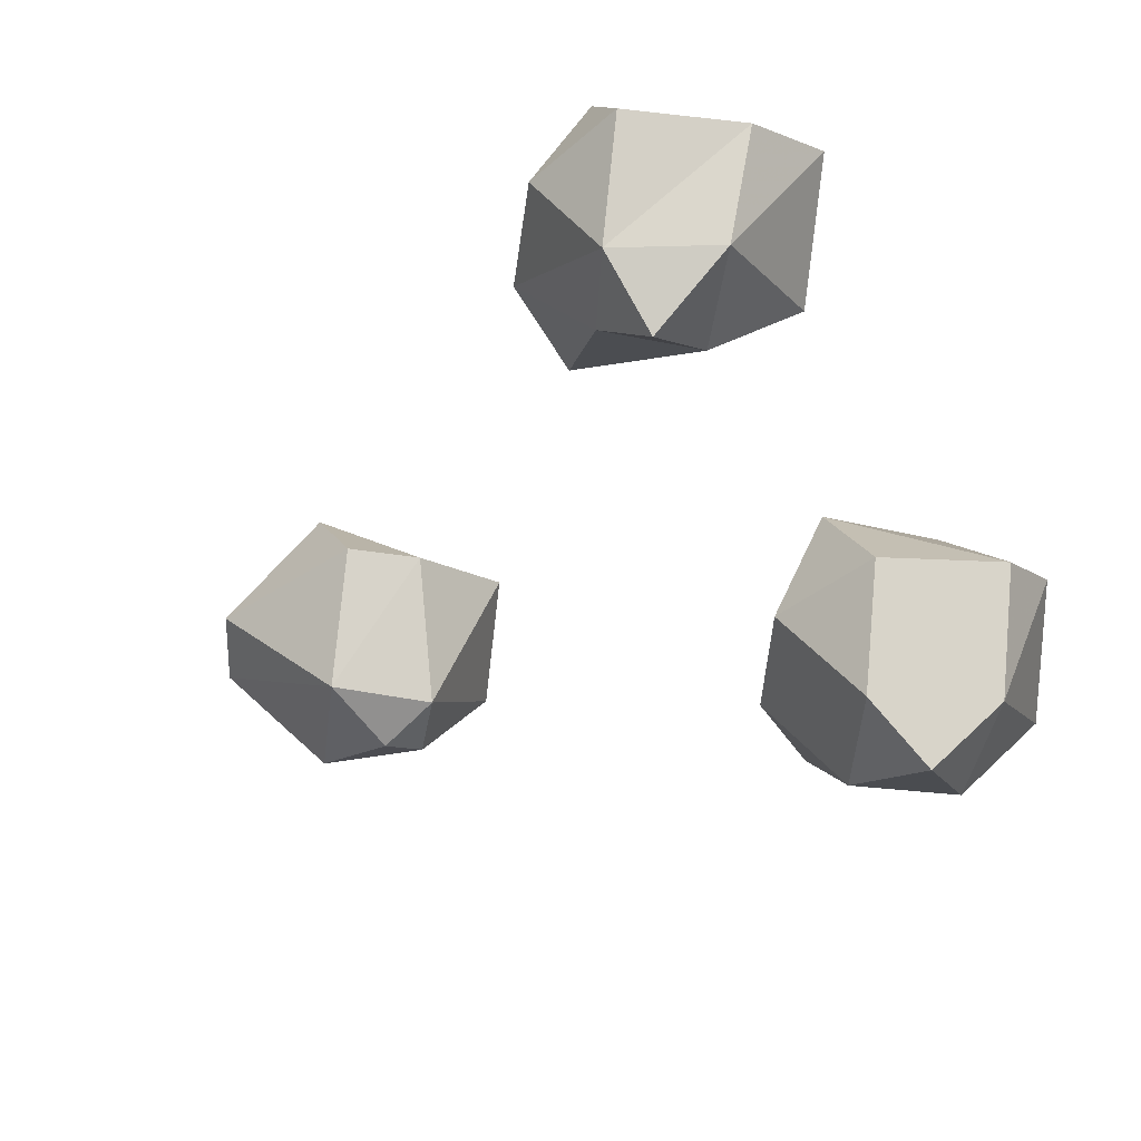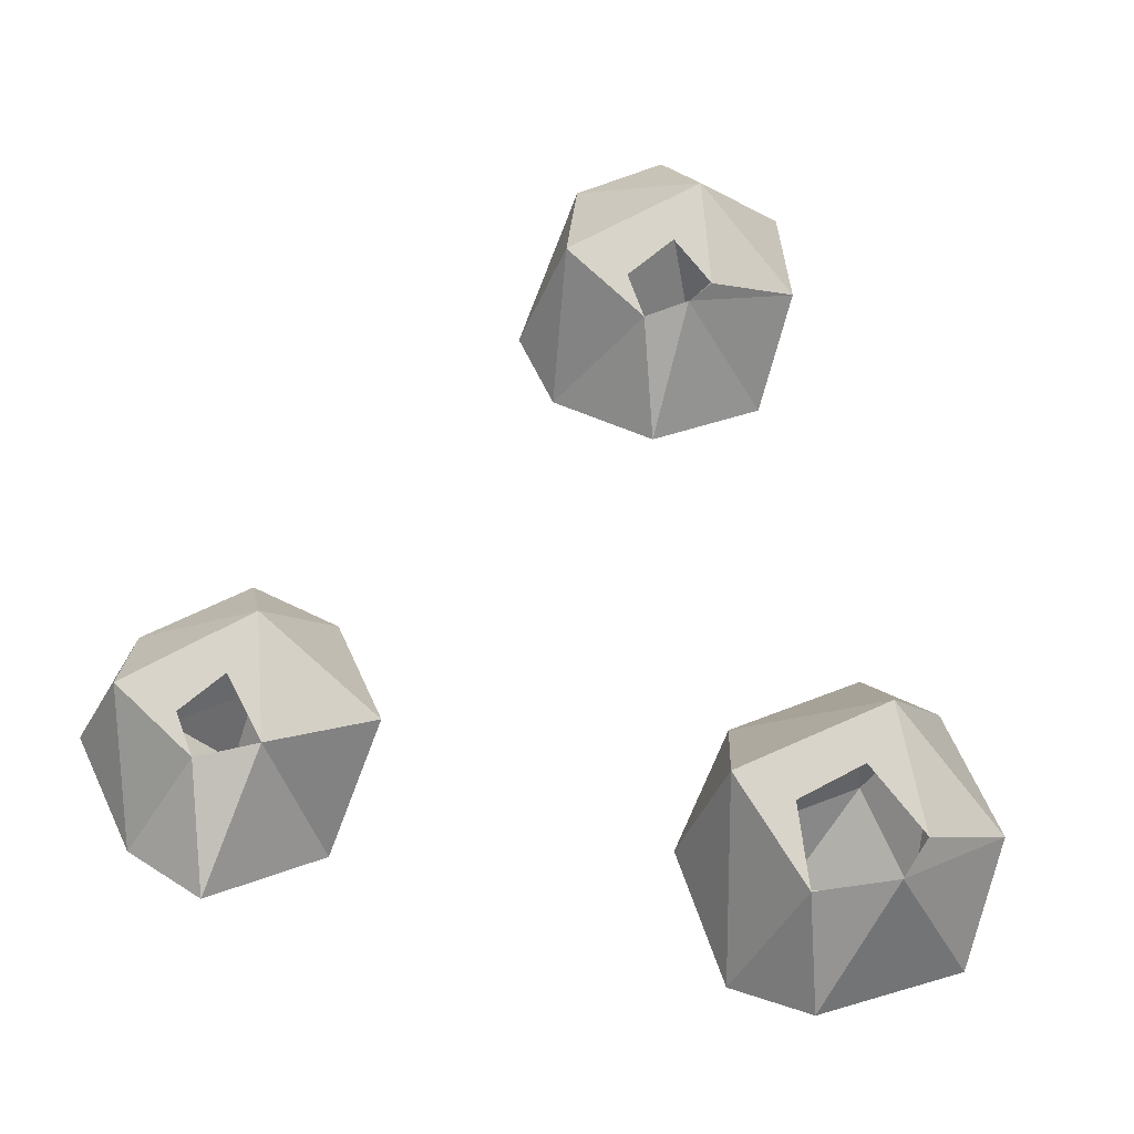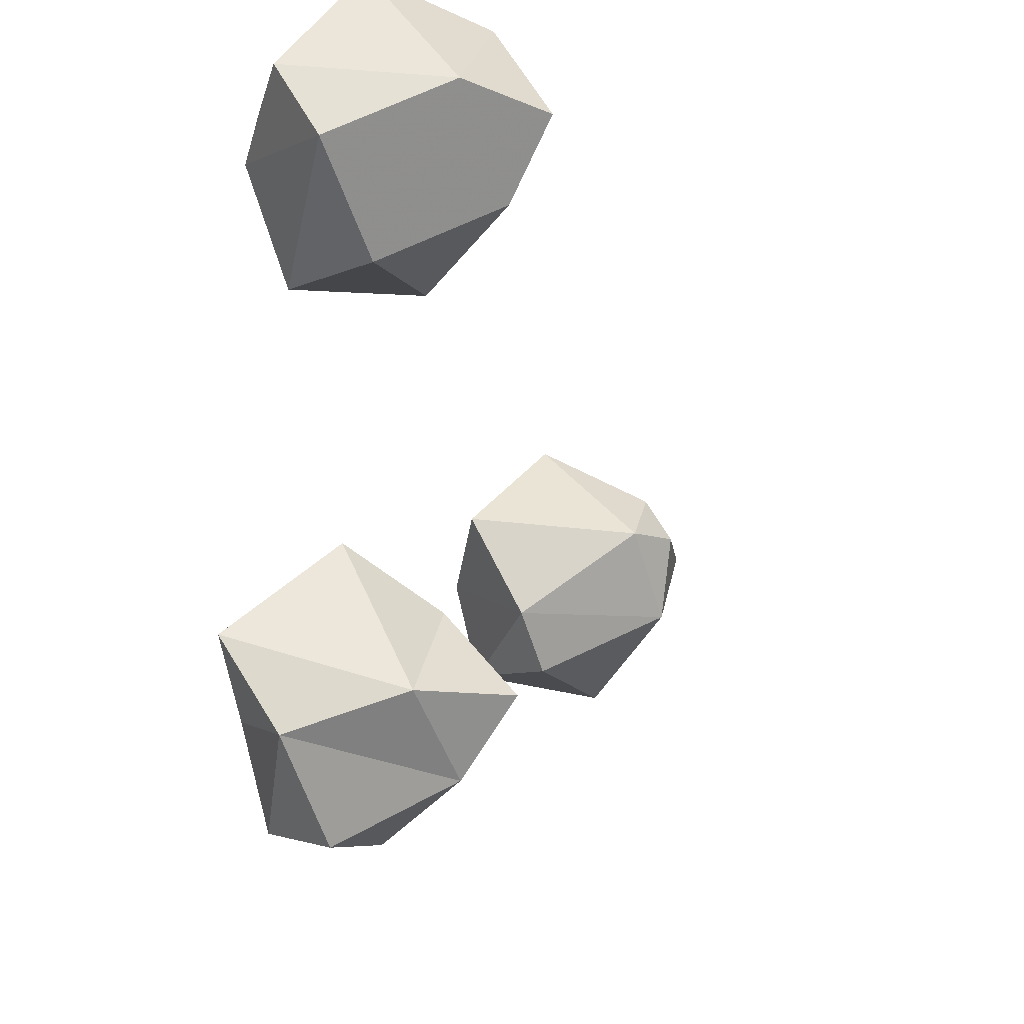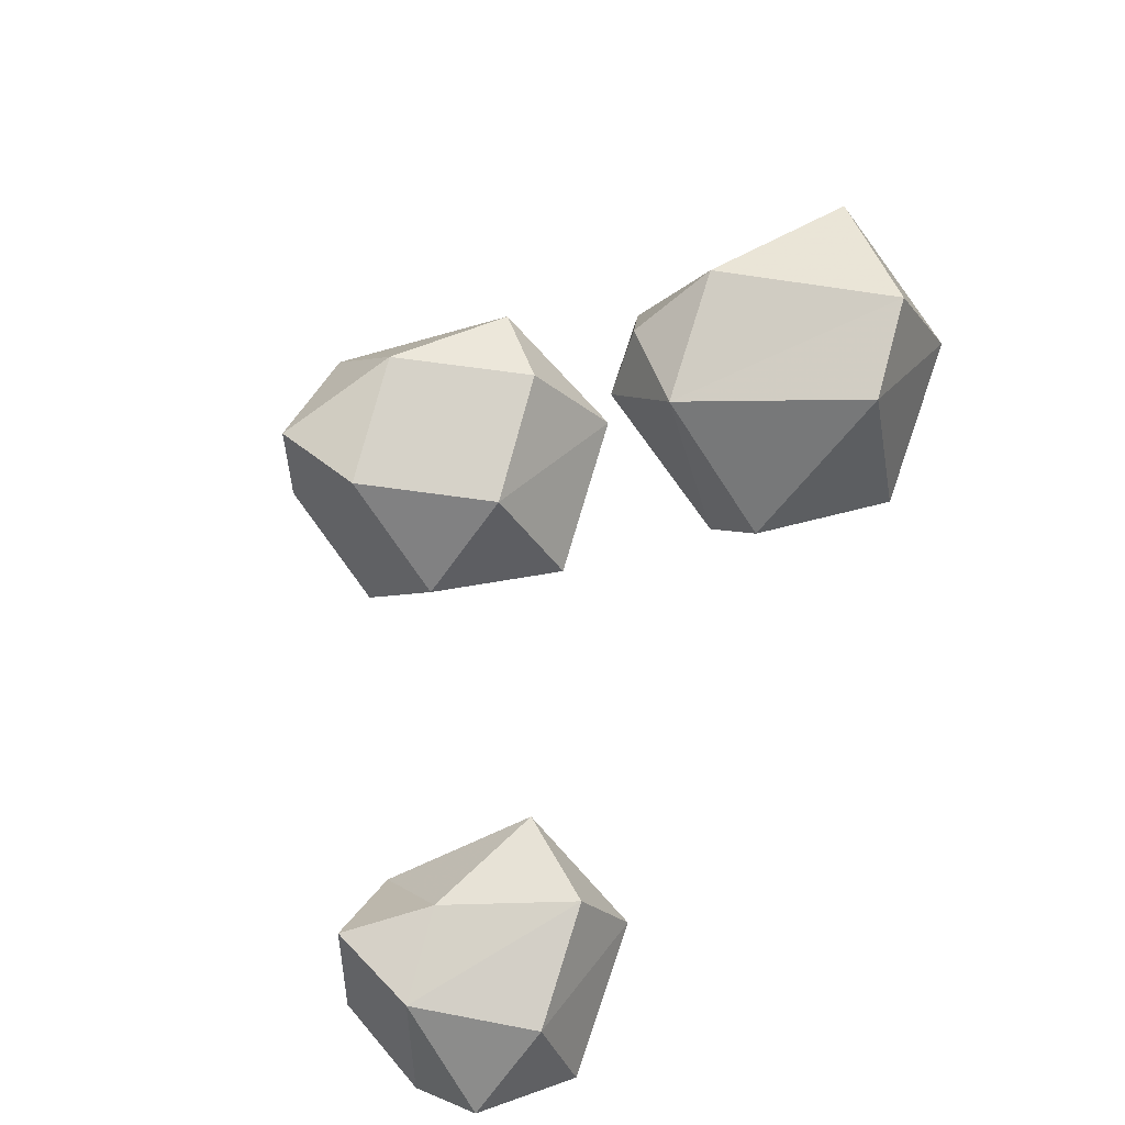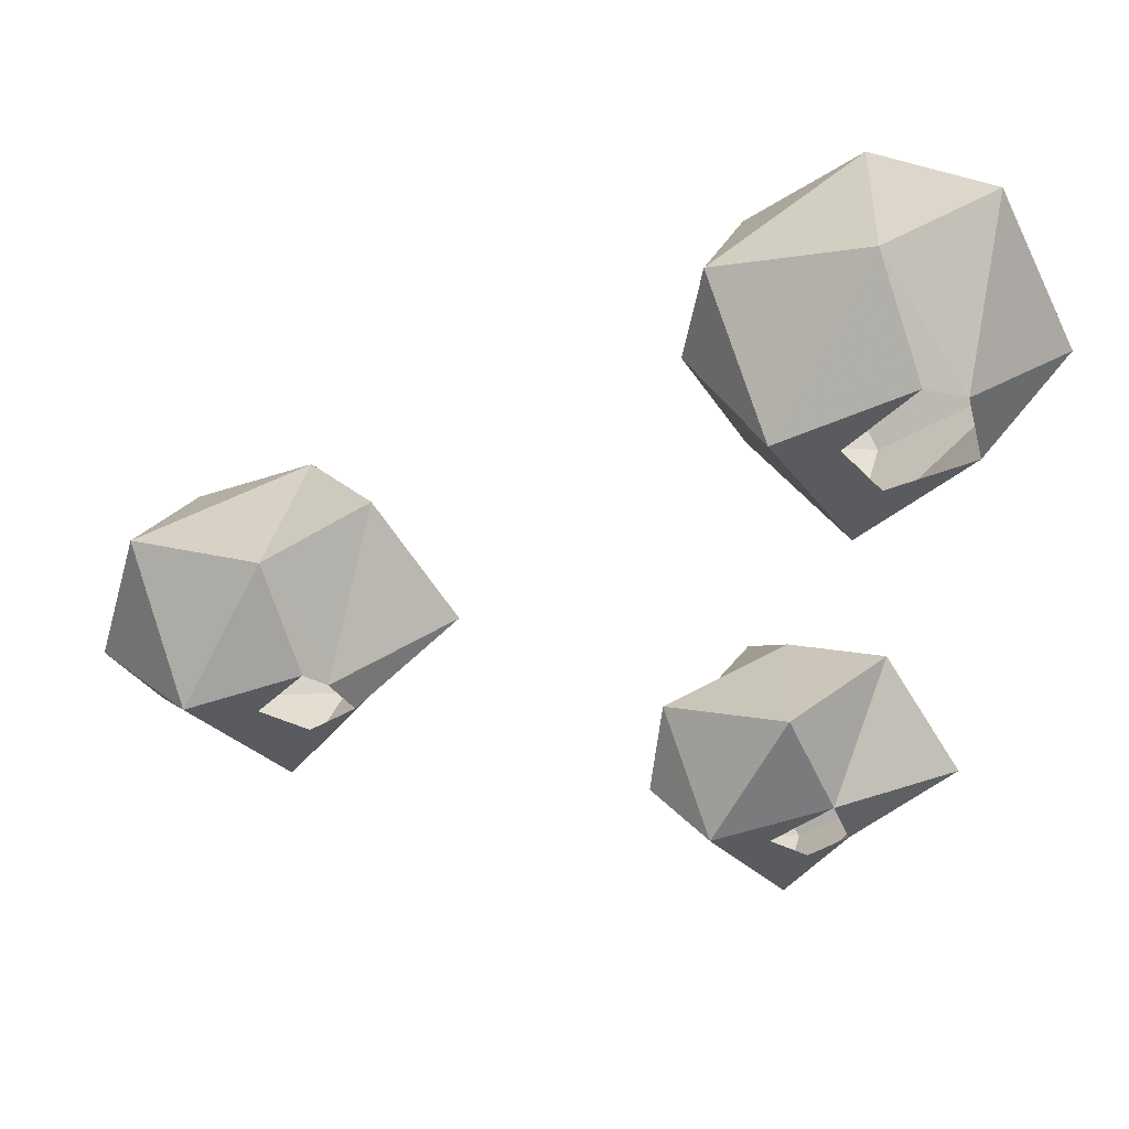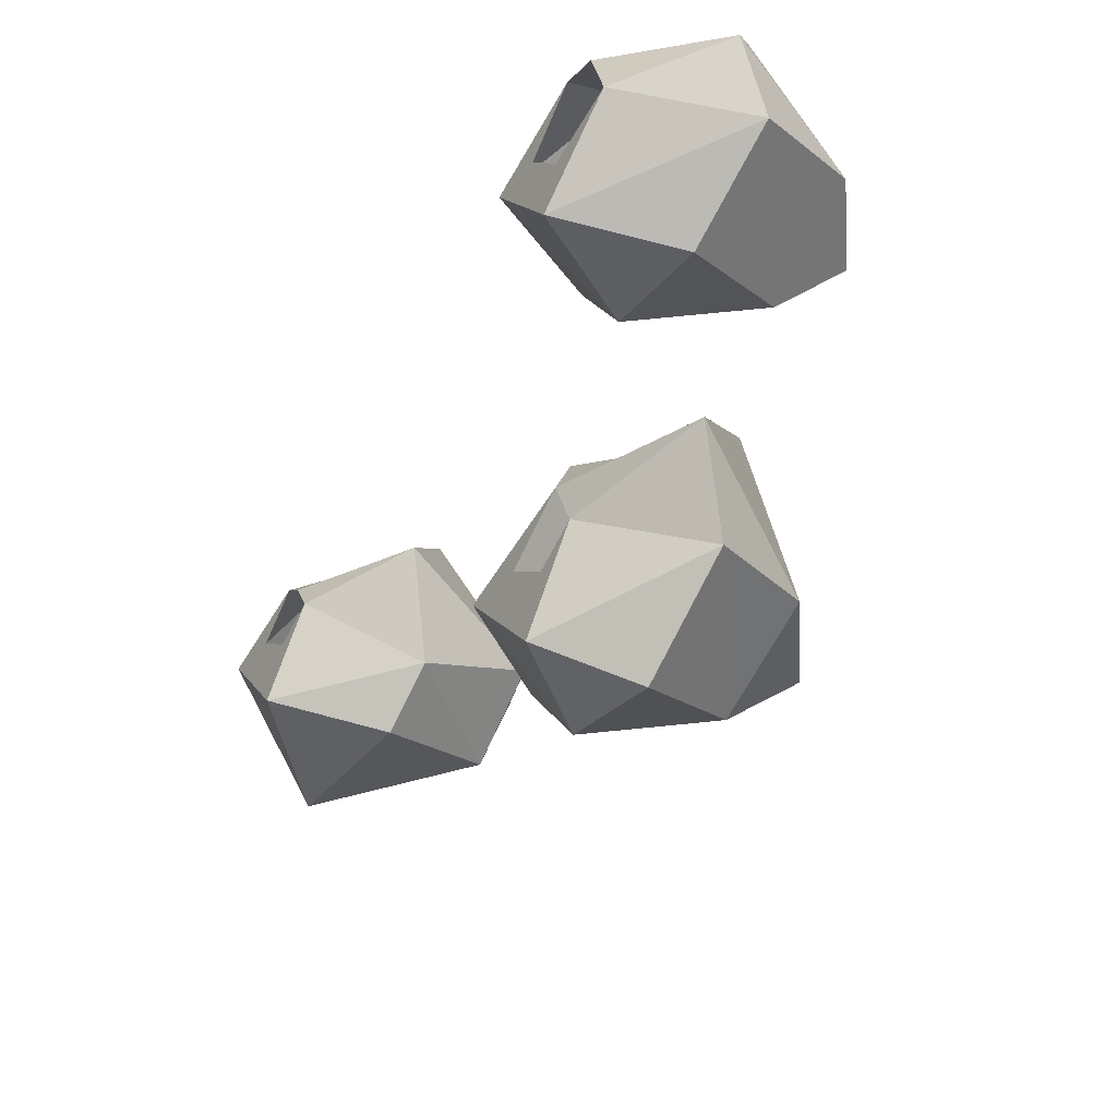
<metadata>
{"format":"obj","ext":"obj","renderer":"f3d","projection":"perspective","resolution":1024,"background":"white","views":[{"elev":-44.8,"azim":-156.5,"up":"+Y"},{"elev":75.3,"azim":-83.8,"up":"+Y"},{"elev":-30.0,"azim":-68.0,"up":"+Z"},{"elev":-35.0,"azim":54.6,"up":"+Z"},{"elev":52.8,"azim":168.3,"up":"+Z"},{"elev":-50.7,"azim":-122.6,"up":"+Z"}]}
</metadata>
<code>
v -0.007812 0 0.1172
v 0.01562 -0.04688 0.1172
v -0.03125 -0.04688 0.1016
v -0.07812 -0.04688 0.125
v -0.04688 0 0.1484
v -0.01562 0 0.1406
v 0 0 0.1641
v 0.02344 0 0.1719
v 0.03906 -0.04688 0.1641
v -0.01562 -0.09375 0.125
v -0.0625 -0.09375 0.1484
v -0.08594 -0.03125 0.1562
v -0.03906 0 0.1797
v -0.0625 -0.05469 0.2109
v -0.01562 -0.03125 0.2188
v -0.02344 0 0.1875
v 0.03125 -0.05469 0.1953
v 0.007812 -0.09375 0.1719
v -0.03125 -0.1172 0.1484
v -0.03125 -0.09375 0.1953
v 0 0 -0.1016
v 0.02344 -0.03125 -0.1016
v -0.01562 -0.03125 -0.1172
v -0.05469 -0.03125 -0.09375
v -0.02344 0 -0.07031
v -0.007812 0 -0.07812
v 0.007812 0 -0.0625
v 0.03125 0 -0.05469
v 0.04688 -0.03125 -0.0625
v 0 -0.07031 -0.09375
v -0.03906 -0.07031 -0.07812
v -0.07031 -0.01562 -0.0625
v -0.01562 0 -0.04688
v -0.04688 -0.04688 -0.02344
v 0 -0.01562 -0.007812
v 0.03906 -0.04688 -0.03125
v 0.01562 -0.07031 -0.0625
v -0.007812 -0.09375 -0.07031
v -0.01562 -0.07031 -0.03906
v 0.1797 0 0.03906
v 0.2188 -0.03906 0.03906
v 0.1562 -0.03906 0.02344
v 0.1328 -0.03906 0.03906
v 0.1562 0 0.07031
v 0.1719 0 0.0625
v 0.1875 0 0.07812
v 0.2109 0 0.08594
v 0.2344 -0.03906 0.07031
v 0.1719 -0.08594 0.04688
v 0.1406 -0.08594 0.07031
v 0.1172 -0.02344 0.07812
v 0.1641 0 0.08594
v 0.1406 -0.04688 0.1172
v 0.1797 -0.02344 0.125
v 0.1719 0 0.09375
v 0.2188 -0.04688 0.1172
v 0.1953 -0.08594 0.08594
v 0.1641 -0.09375 0.07812
v 0.1562 -0.08594 0.09375
f 1 2 3
f 1 3 4
f 1 4 5
f 1 5 6
f 1 6 7
f 1 7 8
f 1 8 2
f 2 8 9
f 2 9 10
f 2 10 3
f 3 10 4
f 4 10 11
f 4 11 12
f 4 12 5
f 5 12 13
f 13 12 14
f 13 14 15
f 13 15 16
f 16 15 8
f 16 8 7
f 8 17 9
f 9 17 18
f 9 18 10
f 10 18 19
f 10 19 11
f 11 19 20
f 11 20 14
f 11 14 12
f 15 17 8
f 17 15 20
f 17 20 18
f 18 20 19
f 14 20 15
f 21 22 23
f 21 23 24
f 21 24 25
f 21 25 26
f 21 26 27
f 21 27 28
f 21 28 22
f 22 28 29
f 22 29 30
f 22 30 23
f 23 30 24
f 24 30 31
f 24 31 32
f 24 32 25
f 25 32 33
f 33 32 34
f 33 34 35
f 33 35 33
f 33 35 28
f 33 28 27
f 28 36 29
f 29 36 37
f 29 37 30
f 30 37 38
f 30 38 31
f 31 38 39
f 31 39 34
f 31 34 32
f 35 36 28
f 36 35 39
f 36 39 37
f 37 39 38
f 34 39 35
f 40 41 42
f 40 42 43
f 40 43 44
f 40 44 45
f 40 45 46
f 40 46 47
f 40 47 41
f 41 47 48
f 41 48 49
f 41 49 42
f 42 49 43
f 43 49 50
f 43 50 51
f 43 51 44
f 44 51 52
f 52 51 53
f 52 53 54
f 52 54 55
f 55 54 47
f 55 47 46
f 47 56 48
f 48 56 57
f 48 57 49
f 49 57 58
f 49 58 50
f 50 58 59
f 50 59 53
f 50 53 51
f 54 56 47
f 56 54 59
f 56 59 57
f 57 59 58
f 53 59 54

</code>
